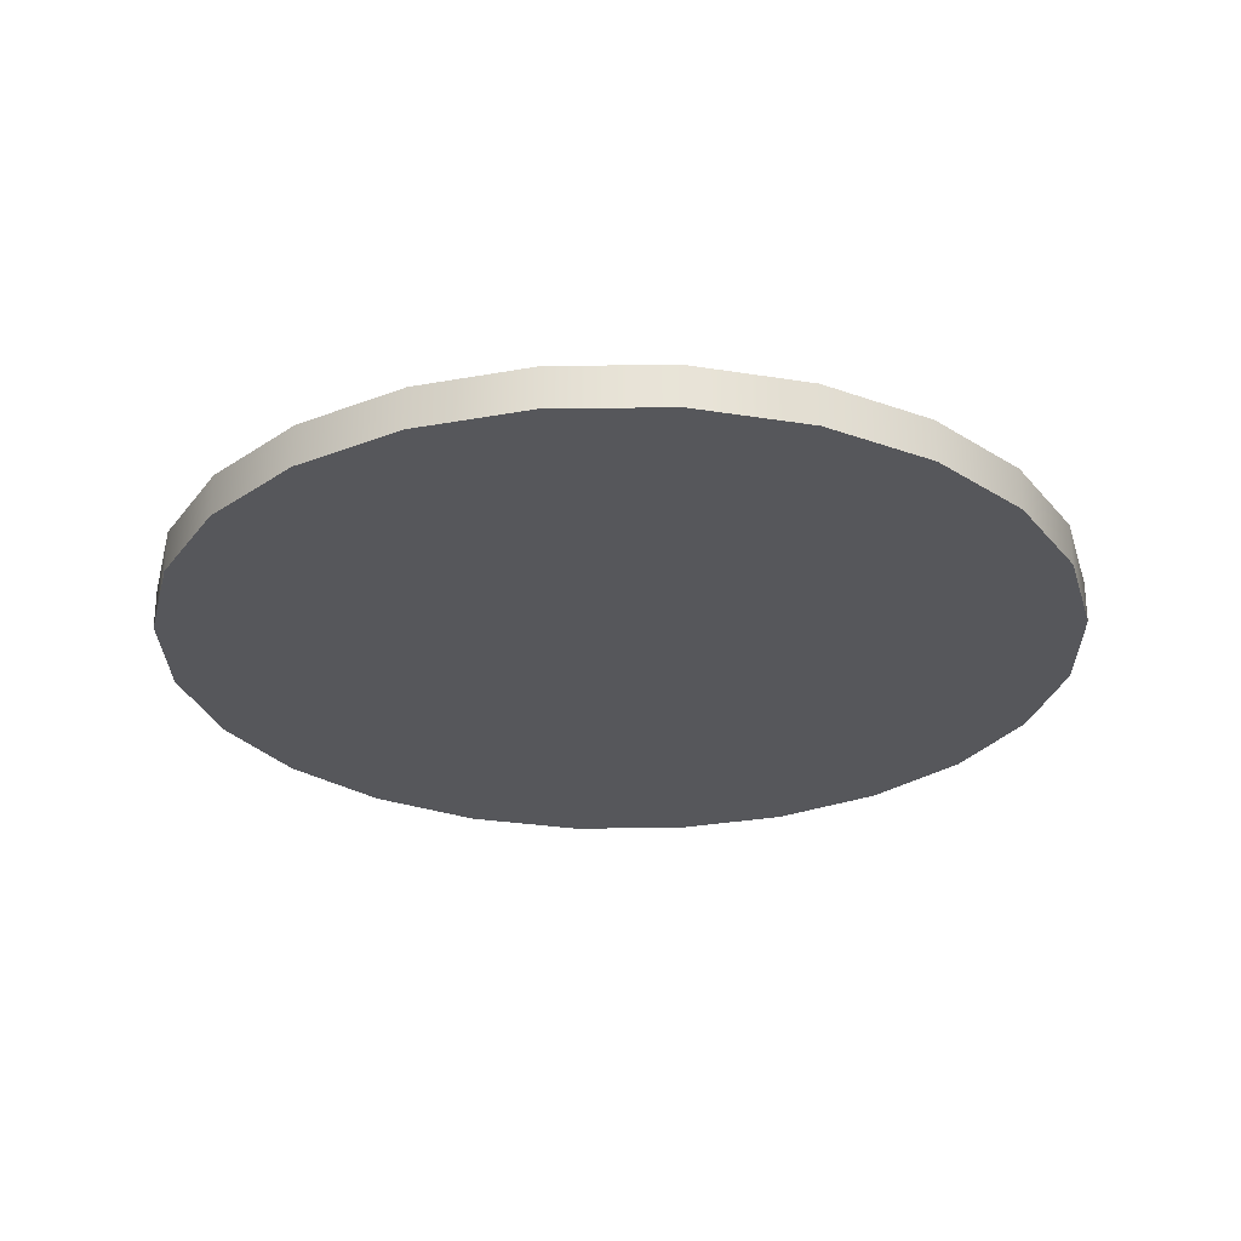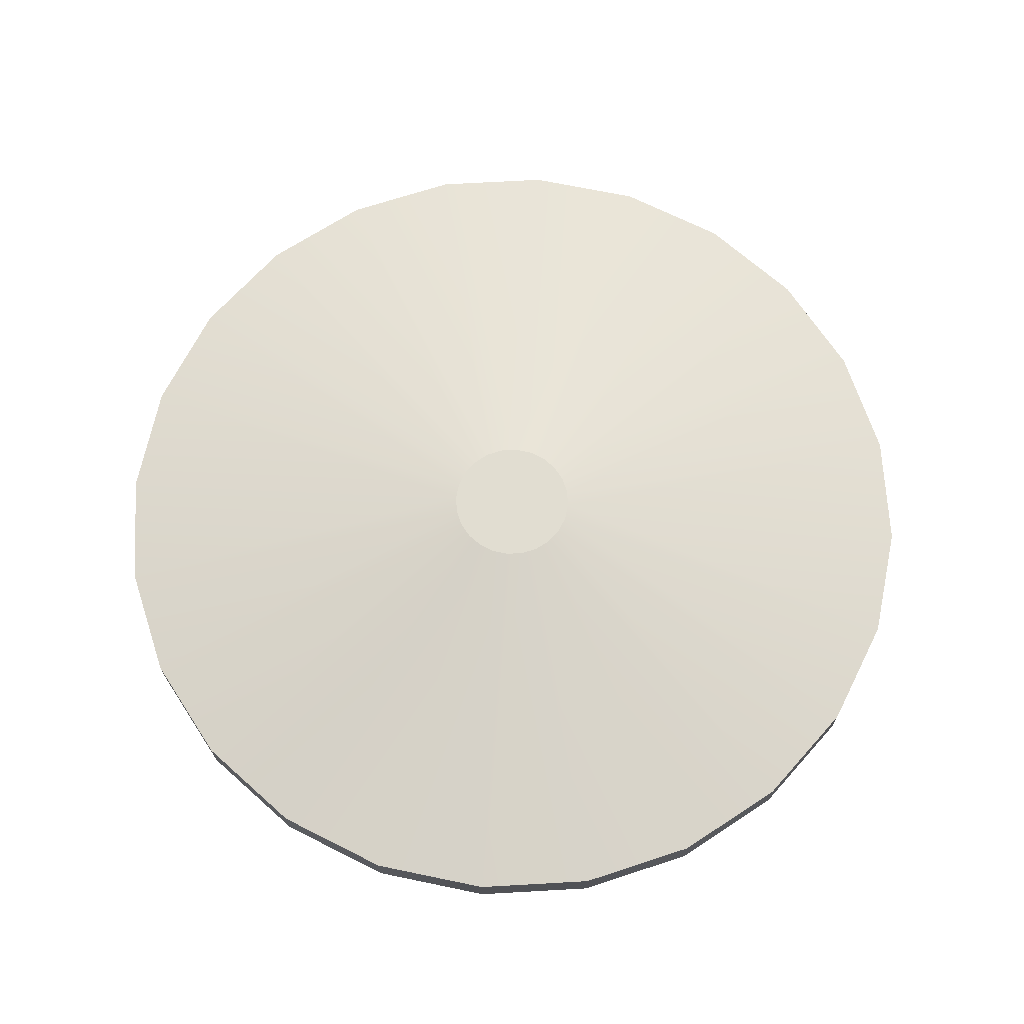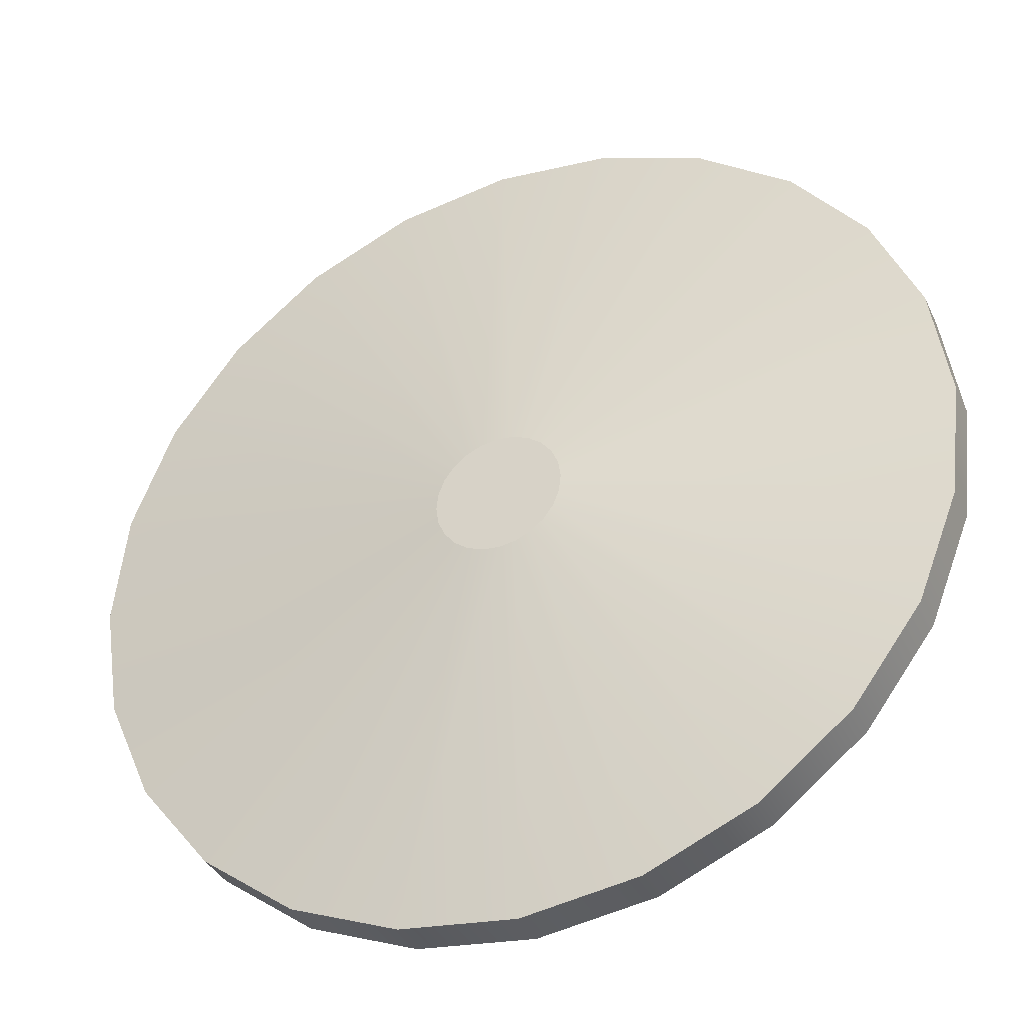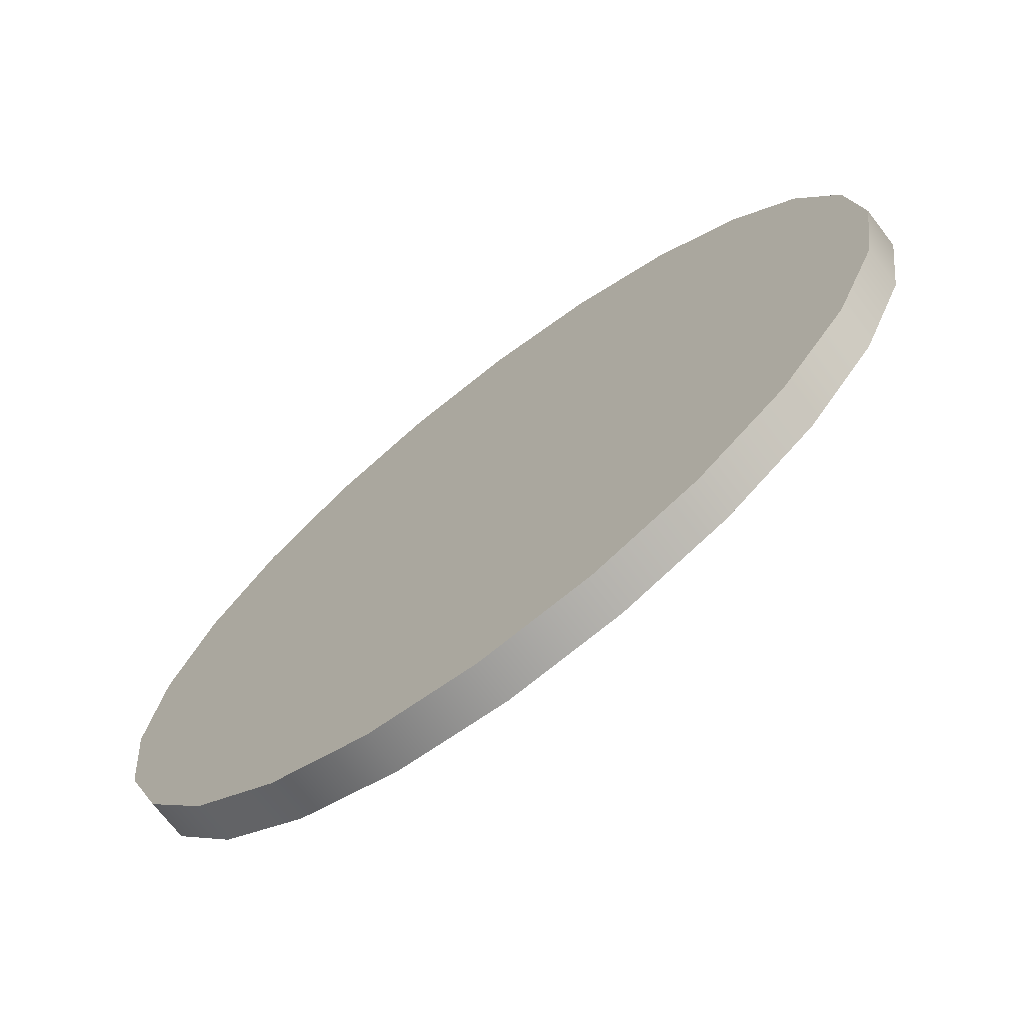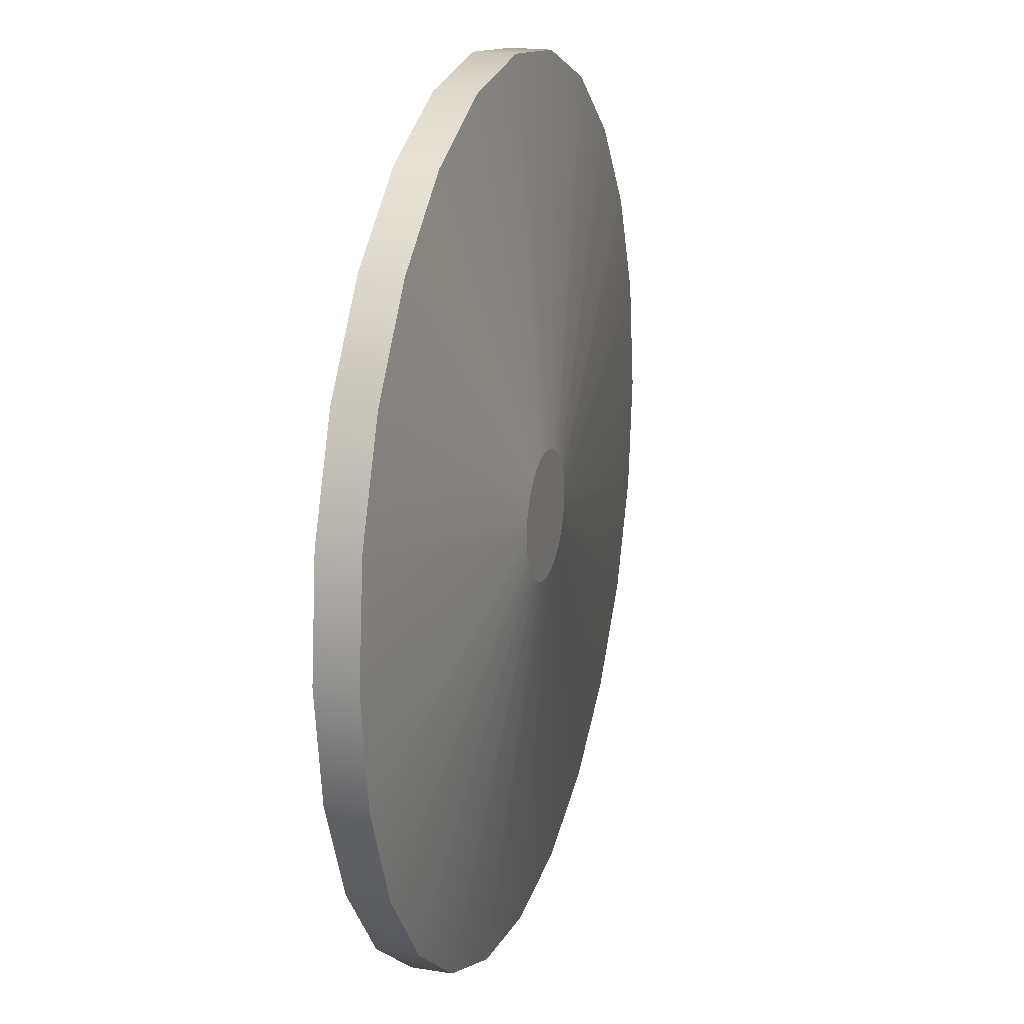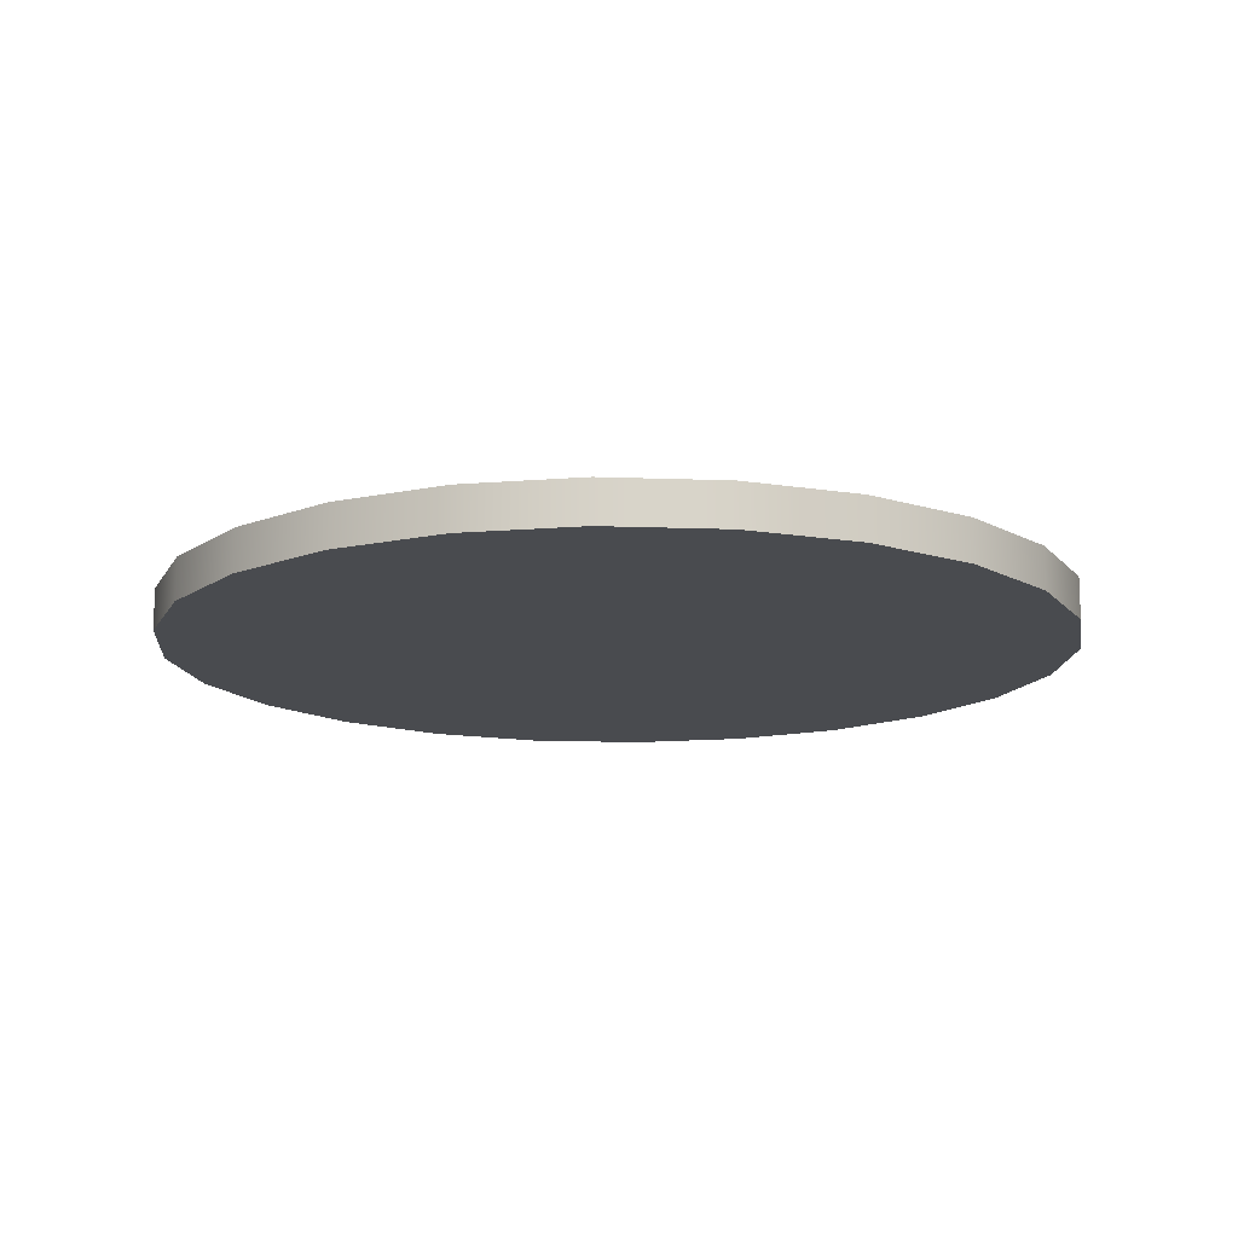
<metadata>
{"format":"obj","ext":"obj","renderer":"f3d","projection":"perspective","resolution":1024,"background":"white","views":[{"elev":-27.3,"azim":-125.5,"up":"+Y"},{"elev":68.7,"azim":5.4,"up":"+Y"},{"elev":-36.7,"azim":-156.9,"up":"+Z"},{"elev":-71.4,"azim":37.6,"up":"+Z"},{"elev":19.0,"azim":107.0,"up":"+Z"},{"elev":-14.0,"azim":48.9,"up":"+Y"}]}
</metadata>
<code>
o Group24/Group25/mesh72/mesh72-geometry#mesh72-geometry
v 0.1141 0.4872 0.1067
v 0.1041 0.4812 0.1203
v 0.1041 0.4872 0.1203
v 0.1141 0.4812 0.1067
v 0.09793 0.4812 0.136
v 0.1524 0.4912 0.1469
v 0.1273 0.4812 0.09617
v 0.1053 0.4812 0.1849
v 0.09793 0.4872 0.136
v 0.09858 0.4812 0.1694
v 0.1539 0.4912 0.1449
v 0.1515 0.4912 0.1492
v 0.1273 0.4872 0.09617
v 0.1159 0.4812 0.1981
v 0.09605 0.4812 0.1528
v 0.1526 0.4912 0.1564
v 0.1516 0.4912 0.1541
v 0.1427 0.4812 0.0894
v 0.1295 0.4812 0.2081
v 0.09858 0.4872 0.1694
v 0.1053 0.4872 0.1849
v 0.09605 0.4872 0.1528
v 0.1512 0.4912 0.1517
v 0.1541 0.4912 0.1583
v 0.1558 0.4912 0.1434
v 0.1427 0.4872 0.0894
v 0.1295 0.4872 0.2081
v 0.1159 0.4872 0.1981
v 0.1594 0.4812 0.08687
v 0.1452 0.4812 0.2142
v 0.1452 0.4872 0.2142
v 0.1561 0.4912 0.1598
v 0.158 0.4912 0.1424
v 0.1594 0.4872 0.08687
v 0.1762 0.4812 0.08875
v 0.1619 0.4812 0.2161
v 0.1619 0.4872 0.2161
v 0.1584 0.4912 0.1607
v 0.1605 0.4912 0.142
v 0.1762 0.4872 0.08875
v 0.1919 0.4812 0.0949
v 0.1786 0.4812 0.2136
v 0.1786 0.4872 0.2136
v 0.1609 0.4912 0.161
v 0.1629 0.4912 0.1423
v 0.1919 0.4872 0.0949
v 0.1633 0.4912 0.1606
v 0.1652 0.4912 0.1432
v 0.2055 0.4812 0.1049
v 0.1941 0.4812 0.2068
v 0.1941 0.4872 0.2068
v 0.1656 0.4912 0.1596
v 0.1672 0.4912 0.1447
v 0.2055 0.4872 0.1049
v 0.216 0.4872 0.1181
v 0.2073 0.4812 0.1963
v 0.2073 0.4872 0.1963
v 0.1675 0.4912 0.1581
v 0.1688 0.4912 0.1466
v 0.216 0.4812 0.1181
v 0.2228 0.4872 0.1335
v 0.1698 0.4912 0.1489
v 0.2173 0.4812 0.1827
v 0.169 0.4912 0.1561
v 0.2228 0.4812 0.1335
v 0.2173 0.4872 0.1827
v 0.2253 0.4872 0.1502
v 0.1701 0.4912 0.1513
v 0.1699 0.4912 0.1538
v 0.2234 0.4812 0.167
v 0.2253 0.4812 0.1502
v 0.2234 0.4872 0.167
f 1 2 3
f 2 1 4
f 3 2 1
f 4 1 2
f 5 3 2
f 2 3 5
f 6 1 3
f 3 1 6
f 1 7 4
f 4 7 1
f 8 2 4
f 4 2 8
f 3 5 9
f 9 5 3
f 10 5 2
f 2 5 10
f 1 6 11
f 11 6 1
f 3 12 6
f 6 12 3
f 7 1 13
f 13 1 7
f 14 4 7
f 7 4 14
f 10 2 8
f 8 2 10
f 8 4 14
f 14 4 8
f 15 9 5
f 5 9 15
f 12 3 9
f 9 3 12
f 5 10 15
f 15 10 5
f 6 16 11
f 11 16 6
f 11 13 1
f 1 13 11
f 12 17 6
f 6 17 12
f 13 18 7
f 7 18 13
f 14 7 19
f 19 7 14
f 8 20 10
f 10 20 8
f 14 21 8
f 8 21 14
f 9 15 22
f 22 15 9
f 9 23 12
f 12 23 9
f 10 22 15
f 15 22 10
f 6 17 16
f 16 17 6
f 11 16 24
f 24 16 11
f 13 11 25
f 25 11 13
f 17 12 23
f 23 12 17
f 18 13 26
f 26 13 18
f 19 7 18
f 18 7 19
f 27 14 19
f 19 14 27
f 20 8 21
f 21 8 20
f 22 10 20
f 20 10 22
f 21 14 28
f 28 14 21
f 23 9 22
f 22 9 23
f 17 21 16
f 16 21 17
f 16 28 24
f 24 28 16
f 11 24 25
f 25 24 11
f 25 26 13
f 13 26 25
f 23 20 17
f 17 20 23
f 26 29 18
f 18 29 26
f 19 18 30
f 30 18 19
f 14 27 28
f 28 27 14
f 19 31 27
f 27 31 19
f 21 17 20
f 20 17 21
f 20 23 22
f 22 23 20
f 28 16 21
f 21 16 28
f 27 24 28
f 28 24 27
f 25 24 32
f 32 24 25
f 26 25 33
f 33 25 26
f 29 26 34
f 34 26 29
f 30 18 29
f 29 18 30
f 31 19 30
f 30 19 31
f 31 32 27
f 27 32 31
f 24 27 32
f 32 27 24
f 25 32 33
f 33 32 25
f 33 34 26
f 26 34 33
f 34 35 29
f 29 35 34
f 30 29 36
f 36 29 30
f 30 37 31
f 31 37 30
f 32 31 38
f 38 31 32
f 33 32 38
f 38 32 33
f 34 33 39
f 39 33 34
f 35 34 40
f 40 34 35
f 36 29 35
f 35 29 36
f 37 30 36
f 36 30 37
f 37 38 31
f 31 38 37
f 33 38 39
f 39 38 33
f 39 40 34
f 34 40 39
f 40 41 35
f 35 41 40
f 36 35 42
f 42 35 36
f 36 43 37
f 37 43 36
f 38 37 44
f 44 37 38
f 39 38 44
f 44 38 39
f 40 39 45
f 45 39 40
f 41 40 46
f 46 40 41
f 42 35 41
f 41 35 42
f 43 36 42
f 42 36 43
f 47 37 43
f 43 37 47
f 37 47 44
f 44 47 37
f 39 44 45
f 45 44 39
f 48 40 45
f 45 40 48
f 40 48 46
f 46 48 40
f 46 49 41
f 41 49 46
f 42 41 50
f 50 41 42
f 42 51 43
f 43 51 42
f 43 52 47
f 47 52 43
f 45 44 47
f 47 44 45
f 45 47 48
f 48 47 45
f 53 46 48
f 48 46 53
f 49 46 54
f 54 46 49
f 50 41 49
f 49 41 50
f 51 42 50
f 50 42 51
f 52 43 51
f 51 43 52
f 48 47 52
f 52 47 48
f 46 53 54
f 54 53 46
f 48 52 53
f 53 52 48
f 55 49 54
f 54 49 55
f 50 49 56
f 56 49 50
f 50 57 51
f 51 57 50
f 51 58 52
f 52 58 51
f 59 54 53
f 53 54 59
f 53 52 58
f 58 52 53
f 49 55 60
f 60 55 49
f 54 59 55
f 55 59 54
f 56 49 60
f 60 49 56
f 57 50 56
f 56 50 57
f 58 51 57
f 57 51 58
f 53 58 59
f 59 58 53
f 61 60 55
f 55 60 61
f 62 55 59
f 59 55 62
f 56 60 63
f 63 60 56
f 63 57 56
f 56 57 63
f 57 64 58
f 58 64 57
f 59 58 64
f 64 58 59
f 60 61 65
f 65 61 60
f 55 62 61
f 61 62 55
f 59 64 62
f 62 64 59
f 63 60 65
f 65 60 63
f 57 63 66
f 66 63 57
f 64 57 66
f 66 57 64
f 67 65 61
f 61 65 67
f 68 61 62
f 62 61 68
f 62 64 69
f 69 64 62
f 63 65 70
f 70 65 63
f 70 66 63
f 63 66 70
f 66 69 64
f 64 69 66
f 65 67 71
f 71 67 65
f 61 68 67
f 67 68 61
f 62 69 68
f 68 69 62
f 70 65 71
f 71 65 70
f 66 70 72
f 72 70 66
f 69 66 72
f 72 66 69
f 72 71 67
f 67 71 72
f 68 72 67
f 67 72 68
f 72 68 69
f 69 68 72
f 71 72 70
f 70 72 71

</code>
